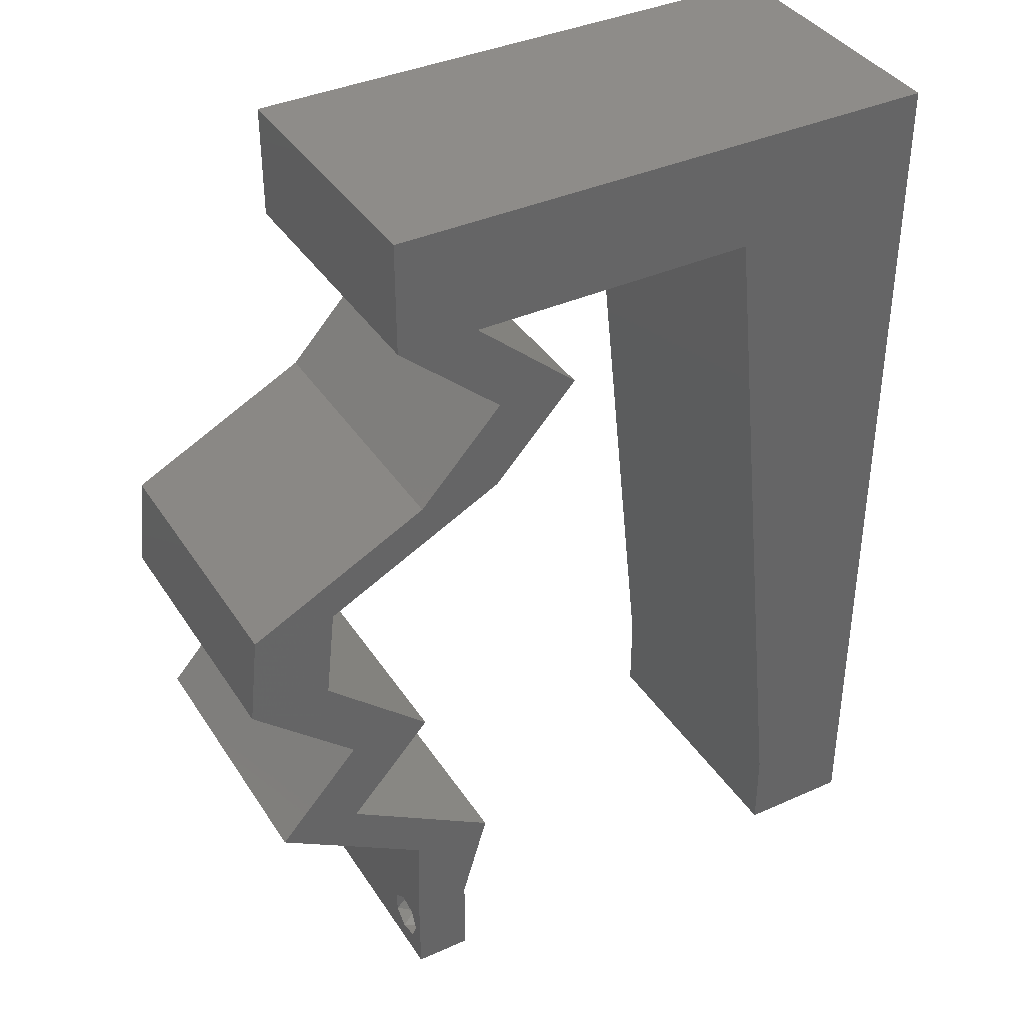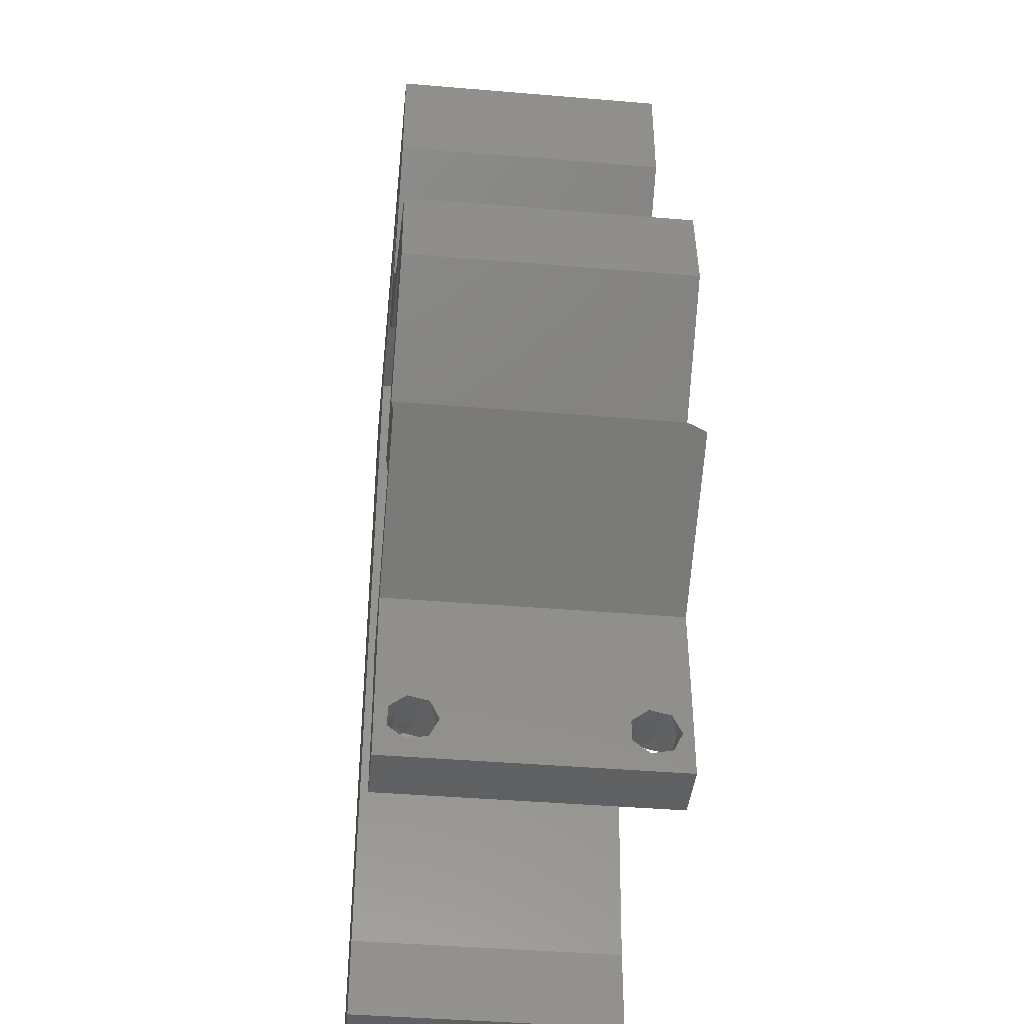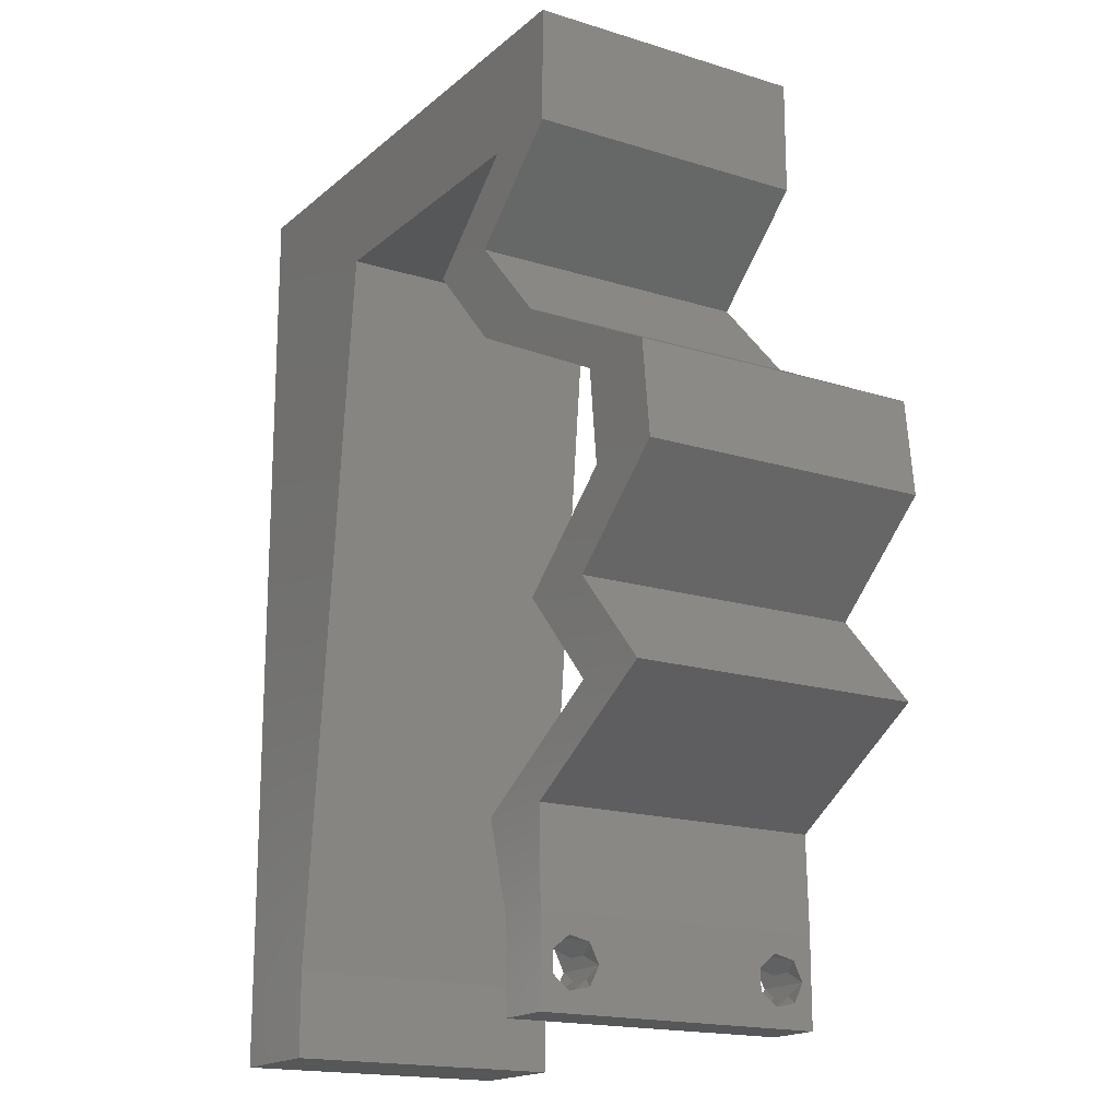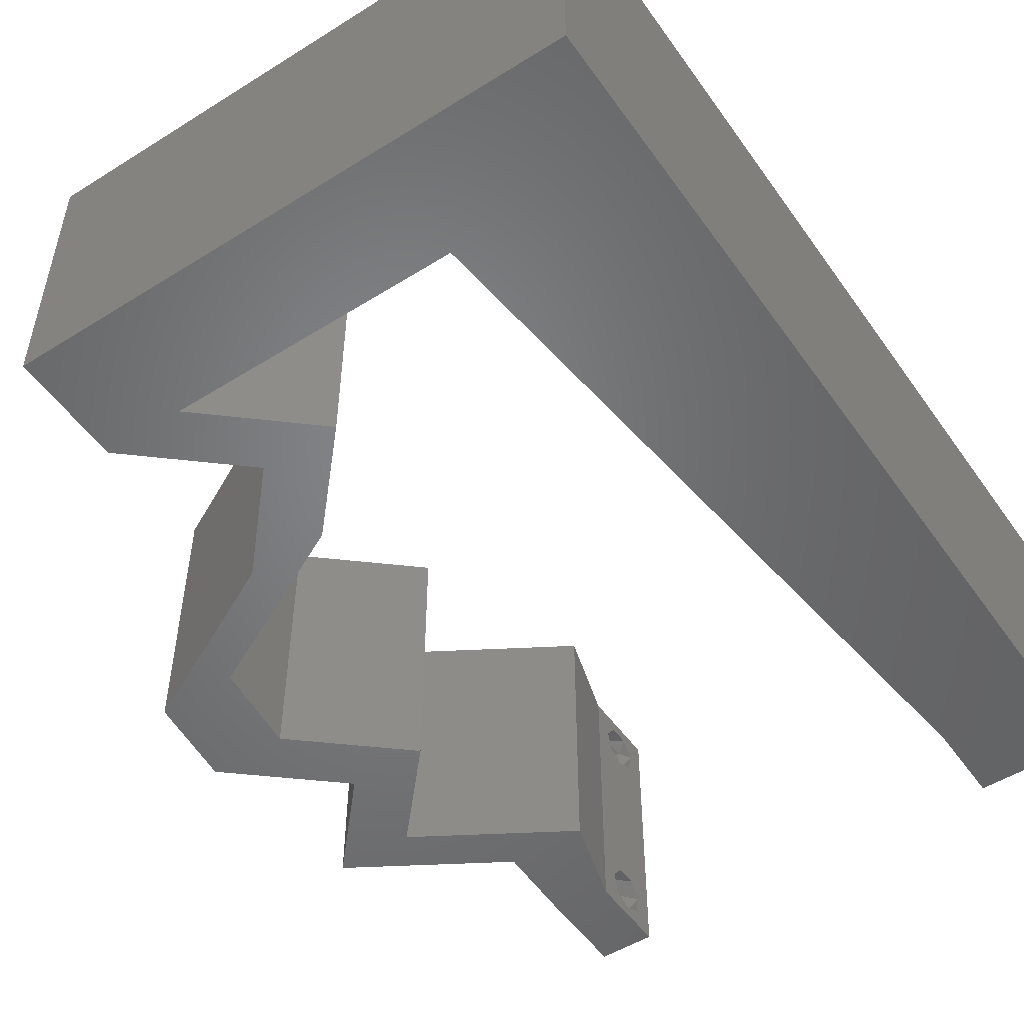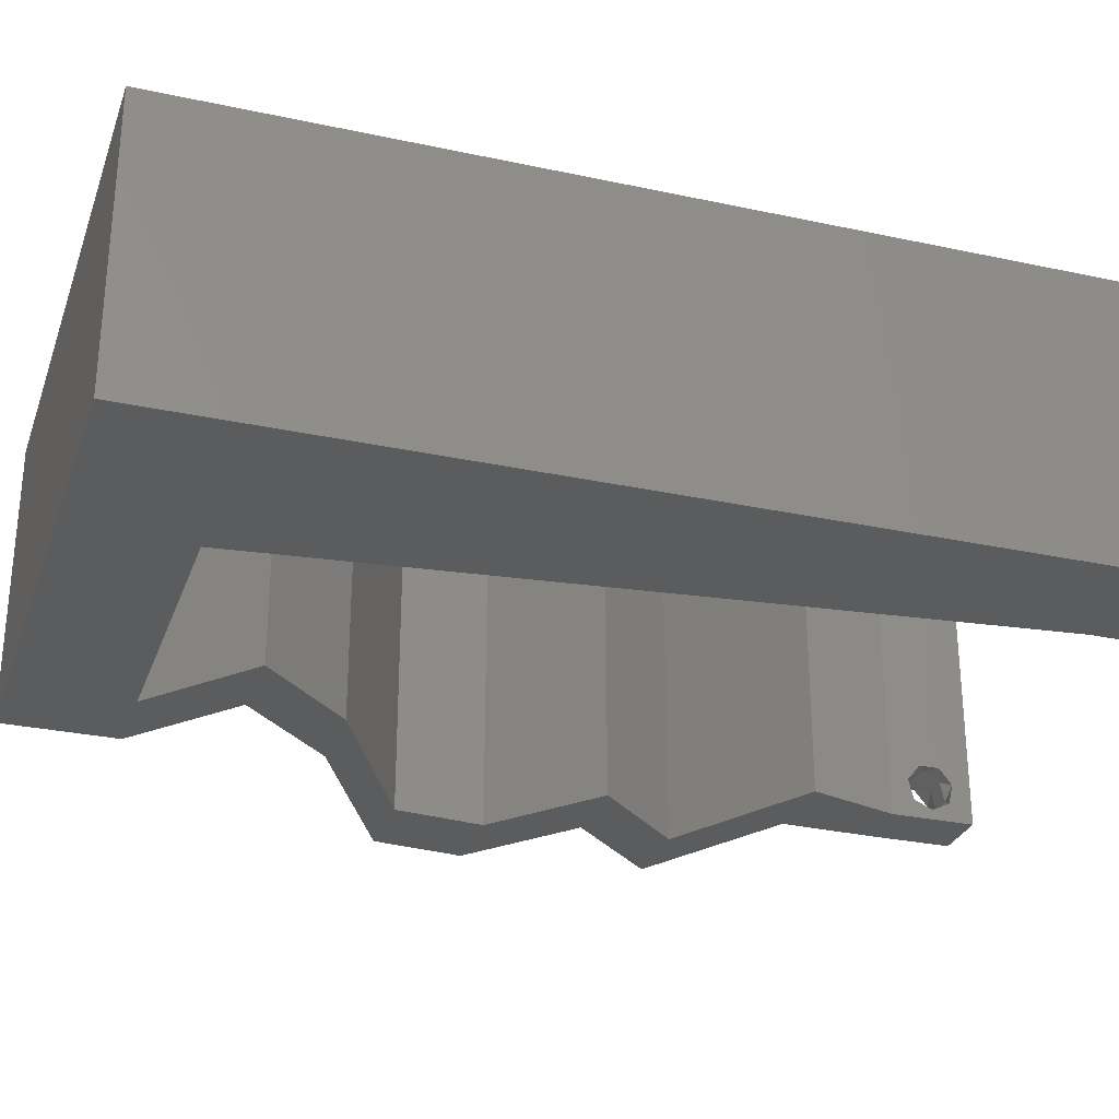
<metadata>
{"format":"stl","ext":"stl","renderer":"f3d","projection":"perspective","resolution":1024,"background":"white","views":[{"elev":38.3,"azim":150.5,"up":"+Y"},{"elev":-41.7,"azim":84.2,"up":"+Y"},{"elev":-17.3,"azim":58.1,"up":"+Y"},{"elev":-51.4,"azim":-145.8,"up":"+Z"},{"elev":-28.9,"azim":-107.8,"up":"+Z"}]}
</metadata>
<code>
# stl→obj: 247 verts, 498 faces
v 0.04 -0.003738 0.003932
v 0.04 0 0.01
v 0.04 -0.006 0.01
v 0.04 -0.003 0.0159
v 0.04 -0.004657 0.002778
v 0.04 -0.006 0
v 0.04 -0.004329 0.00134
v 0.04 -0.001671 0.00134
v 0.04 0 0
v 0.04 -0.001343 0.002778
v 0.04 -0.003 0.0007
v 0.04 -0.004657 0.01798
v 0.04 -0.003738 0.01913
v 0.04 -0.006 0.02
v 0.04 -0.001343 0.01798
v 0.04 0 0.02
v 0.04 -0.002262 0.01913
v 0.04 -0.001671 0.01654
v 0.04 -0.004329 0.01654
v 0.04 -0.002262 0.003932
v 0.036 0 0.01
v 0.036 -0.003738 0.003932
v 0.036 -0.006 0.01
v 0.036 -0.003 0.0159
v 0.036 -0.006 0
v 0.036 -0.004657 0.002778
v 0.036 -0.004329 0.00134
v 0.036 -0.001343 0.002778
v 0.036 0 0
v 0.036 -0.001671 0.00134
v 0.036 -0.003 0.0007
v 0.036 -0.004657 0.01798
v 0.036 -0.006 0.02
v 0.036 -0.003738 0.01913
v 0.036 0 0.02
v 0.036 -0.001343 0.01798
v 0.036 -0.002262 0.01913
v 0.036 -0.001671 0.01654
v 0.036 -0.004329 0.01654
v 0.036 -0.002262 0.003932
v 0.0452 0.009738 0.02
v 0.05057 0.01298 0.02
v 0.0448 0.01298 0.02
v 0.0102 0.02077 0.02
v 0 0.012 0.02
v 0.009101 0.01039 0.02
v 0 0.024 0.02
v 0.03983 0.006492 0.02
v 0.03407 0.006492 0.02
v 0.03781 0.003214 0.02
v 0 -0.006 0.02
v 0.008 -0.006 0.02
v 0.004 -0.003 0.02
v 0.008 0 0.02
v 0 0 0.02
v 0.0124 0.04155 0.02
v 0.0135 0.05194 0.02
v 0.006279 0.05298 0.02
v 0.004275 0.005597 0.02
v 0.04563 0.03246 0.02
v 0.04634 0.02597 0.02
v 0.04887 0.02921 0.02
v 0 0.048 0.02
v 0 0.036 0.02
v 0.0113 0.03116 0.02
v 0.02 0.06 0.02
v 0.02387 0.05194 0.02
v 0.01 0.06 0.02
v 0.03 0.06 0.02
v 0.03424 0.05194 0.02
v 0.03673 0.05597 0.02
v 0.04 0.06 0.02
v 0.04 0.05194 0.02
v 0.05139 0.03246 0.02
v 0.0521 0.02597 0.02
v 0 0.06 0.02
v 0.038 -0.003 0.02
v 0.04468 0.01948 0.02
v 0.03261 0.04544 0.02
v 0.03285 0.03895 0.02
v 0.03862 0.03895 0.02
v 0.02685 0.04544 0.02
v 0.03924 0.03571 0.02
v 0.045 0.03571 0.02
v 0.03892 0.01948 0.02
v 0.03944 0.009738 0.02
v 0 -0.006 0.01
v 0 -0.003 0.015
v 0 0 0.01
v 0 -0.006 0
v 0 -0.003 0.005
v 0 0 0
v 0.004 -0.006 0.015
v 0.008 -0.006 0.01
v 0.004 -0.006 0.005
v 0.008 -0.006 0
v 0 0.009 0.0114
v 0 0.06 0
v 0 0.051 0.0086
v 0 0.06 0.01
v 0 0.048 0
v 0 0.0415 0.009767
v 0 0.03 0.01
v 0 0.036 0
v 0 0.024 0
v 0 0.0185 0.01023
v 0 0.012 0
v 0 0.005337 0.005128
v 0 0.05466 0.01487
v 0.0452 0.009738 0
v 0.0448 0.01298 0
v 0.05057 0.01298 0
v 0.0102 0.02077 0
v 0.009101 0.01039 0
v 0.03983 0.006492 0
v 0.03781 0.003214 0
v 0.03407 0.006492 0
v 0.004 -0.003 0
v 0.008 0 0
v 0.0124 0.04155 0
v 0.006279 0.05298 0
v 0.0135 0.05194 0
v 0.004275 0.005597 0
v 0.04563 0.03246 0
v 0.04887 0.02921 0
v 0.04634 0.02597 0
v 0.0113 0.03116 0
v 0.02 0.06 0
v 0.02387 0.05194 0
v 0.01 0.06 0
v 0.03 0.06 0
v 0.03673 0.05597 0
v 0.03424 0.05194 0
v 0.04 0.06 0
v 0.04 0.05194 0
v 0.05139 0.03246 0
v 0.0521 0.02597 0
v 0.038 -0.003 0
v 0.04468 0.01948 0
v 0.03261 0.04544 0
v 0.03862 0.03895 0
v 0.03285 0.03895 0
v 0.02685 0.04544 0
v 0.03924 0.03571 0
v 0.045 0.03571 0
v 0.03892 0.01948 0
v 0.03944 0.009738 0
v 0.008 0 0.01
v 0.008 -0.003 0.015
v 0.008 -0.003 0.005
v 0.015 0.06 0.00866
v 0.025 0.06 0.01134
v 0.006575 0.06 0.01266
v 0.03343 0.06 0.007337
v 0.04 0.06 0.01
v 0.0342 0.06 0.01422
v 0.005798 0.06 0.00578
v 0.04 0.05597 0.015
v 0.04 0.05194 0.01
v 0.04 0.05597 0.005
v 0.03631 0.04869 0.015
v 0.03261 0.04544 0.01
v 0.03631 0.04869 0.005
v 0.03561 0.0422 0.015
v 0.03862 0.03895 0.01
v 0.03561 0.0422 0.005
v 0.04487 0.03577 0.007546
v 0.05139 0.03246 0.01
v 0.04252 0.03697 0.01461
v 0.04692 0.03473 0.01473
v 0.05175 0.02921 0.015
v 0.0521 0.02597 0.01
v 0.05175 0.02921 0.005
v 0.04839 0.02272 0.015
v 0.04468 0.01948 0.01
v 0.04839 0.02272 0.005
v 0.04762 0.01623 0.015
v 0.05057 0.01298 0.01
v 0.04762 0.01623 0.005
v 0.03983 0.006492 0.01
v 0.03992 0.003246 0.015
v 0.03992 0.003246 0.005
v 0.03504 0.003246 0.015
v 0.03407 0.006492 0.01
v 0.03504 0.003246 0.005
v 0.0448 0.01298 0.01
v 0.04186 0.01623 0.015
v 0.03892 0.01948 0.01
v 0.04186 0.01623 0.005
v 0.04263 0.02272 0.015
v 0.04634 0.02597 0.01
v 0.04263 0.02272 0.005
v 0.04598 0.02921 0.015
v 0.04563 0.03246 0.01
v 0.04598 0.02921 0.005
v 0.03911 0.03577 0.007546
v 0.03285 0.03895 0.01
v 0.04116 0.03473 0.01473
v 0.03676 0.03697 0.01461
v 0.02985 0.0422 0.015
v 0.02685 0.04544 0.01
v 0.02985 0.0422 0.005
v 0.03055 0.04869 0.015
v 0.03424 0.05194 0.01
v 0.03055 0.04869 0.005
v 0.0135 0.05194 0.01
v 0.02137 0.05194 0.01222
v 0.02691 0.05194 0.007183
v 0.0282 0.05194 0.01403
v 0.01869 0.05194 0.005
v 0.01194 0.03713 0.00953
v 0.01075 0.02597 0.009843
v 0.009569 0.0148 0.00953
v 0.01271 0.04448 0.01232
v 0.008791 0.00746 0.01232
v 0.008651 0.006148 0.005978
v 0.01285 0.04579 0.005978
v 0.0385 -0.002262 0.01607
v 0.0375 -0.003738 0.01607
v 0.03712 -0.002262 0.01607
v 0.03888 -0.003738 0.01607
v 0.03873 -0.001671 0.01866
v 0.03727 -0.001343 0.01722
v 0.03875 -0.001343 0.01722
v 0.03727 -0.003 0.0193
v 0.03875 -0.003 0.0193
v 0.03725 -0.001671 0.01866
v 0.03802 -0.004336 0.01865
v 0.03915 -0.004329 0.01866
v 0.03873 -0.004657 0.01722
v 0.03725 -0.004657 0.01722
v 0.03686 -0.004326 0.01866
v 0.03727 -0.002262 0.0008684
v 0.03873 -0.003738 0.0008684
v 0.03726 -0.003758 0.0008785
v 0.03874 -0.002242 0.0008785
v 0.03873 -0.004329 0.00346
v 0.03727 -0.003 0.0041
v 0.03875 -0.003 0.0041
v 0.03727 -0.004657 0.002022
v 0.03875 -0.004657 0.002022
v 0.03725 -0.004329 0.00346
v 0.03873 -0.001343 0.002022
v 0.03725 -0.001343 0.002022
v 0.03798 -0.001664 0.003451
v 0.03913 -0.001674 0.003464
v 0.03684 -0.001671 0.00346
f 1 2 3
f 2 4 3
f 5 6 7
f 8 9 10
f 11 9 8
f 7 6 11
f 12 13 14
f 15 16 17
f 13 16 14
f 17 16 13
f 6 9 11
f 10 9 2
f 16 18 2
f 15 18 16
f 3 19 14
f 19 12 14
f 3 6 5
f 2 18 4
f 4 19 3
f 20 2 1
f 10 2 20
f 1 3 5
f 21 22 23
f 23 24 21
f 25 26 27
f 28 29 30
f 30 29 31
f 31 25 27
f 32 33 34
f 35 36 37
f 35 34 33
f 37 34 35
f 35 38 36
f 29 25 31
f 33 39 23
f 32 39 33
f 21 38 35
f 23 26 25
f 21 29 28
f 23 39 24
f 24 38 21
f 22 26 23
f 40 22 21
f 40 21 28
f 41 42 43
f 44 45 46
f 47 45 44
f 48 49 50
f 51 52 53
f 54 55 53
f 56 57 58
f 54 46 59
f 60 61 62
f 63 64 56
f 63 56 58
f 64 47 65
f 56 64 65
f 65 47 44
f 55 54 59
f 66 57 67
f 57 66 68
f 69 70 71
f 72 69 71
f 69 66 67
f 73 72 71
f 74 60 62
f 75 74 62
f 35 16 50
f 76 63 58
f 33 14 77
f 16 35 77
f 46 45 59
f 68 76 58
f 52 54 53
f 55 51 53
f 61 75 62
f 57 68 58
f 70 73 71
f 45 55 59
f 42 78 43
f 16 48 50
f 14 16 77
f 35 33 77
f 49 35 50
f 73 70 79
f 79 80 81
f 82 80 79
f 70 82 79
f 81 80 83
f 84 81 83
f 84 60 74
f 61 78 75
f 43 78 85
f 78 61 85
f 48 86 49
f 41 86 48
f 86 41 43
f 60 84 83
f 70 69 67
f 87 88 89
f 55 88 51
f 90 91 92
f 89 91 87
f 51 88 87
f 89 88 55
f 87 91 90
f 92 91 89
f 52 93 94
f 87 93 51
f 90 95 87
f 94 95 96
f 51 93 52
f 94 93 87
f 96 95 90
f 87 95 94
f 55 97 89
f 98 99 100
f 101 99 98
f 45 97 55
f 102 103 64
f 104 103 102
f 104 102 101
f 64 103 47
f 105 103 104
f 106 103 105
f 47 106 45
f 63 102 64
f 107 106 105
f 47 103 106
f 92 108 107
f 76 109 63
f 63 99 102
f 107 97 106
f 107 108 97
f 63 109 99
f 106 97 45
f 102 99 101
f 100 109 76
f 89 108 92
f 97 108 89
f 99 109 100
f 110 111 112
f 113 114 107
f 107 105 113
f 115 116 117
f 90 118 96
f 119 118 92
f 120 121 122
f 119 123 114
f 124 125 126
f 120 104 101
f 101 121 120
f 127 105 104
f 127 104 120
f 113 105 127
f 92 123 119
f 128 129 122
f 122 130 128
f 131 132 133
f 134 132 131
f 131 129 128
f 135 132 134
f 136 125 124
f 137 125 136
f 29 116 9
f 98 121 101
f 25 138 6
f 9 138 29
f 114 123 107
f 130 121 98
f 92 118 90
f 96 118 119
f 126 125 137
f 122 121 130
f 133 132 135
f 107 123 92
f 112 111 139
f 9 116 115
f 6 138 9
f 29 138 25
f 117 116 29
f 133 135 140
f 140 141 142
f 143 140 142
f 133 140 143
f 142 141 144
f 144 141 145
f 145 136 124
f 137 139 126
f 111 146 139
f 139 146 126
f 117 147 115
f 115 147 110
f 110 147 111
f 144 145 124
f 133 129 131
f 148 149 94
f 52 149 54
f 119 150 96
f 94 150 148
f 54 149 148
f 94 149 52
f 96 150 94
f 148 150 119
f 66 151 68
f 128 152 131
f 66 152 151
f 151 152 128
f 151 153 68
f 152 154 131
f 69 152 66
f 130 151 128
f 131 154 134
f 134 154 155
f 76 153 100
f 68 153 76
f 69 156 152
f 130 157 151
f 152 156 154
f 151 157 153
f 72 156 69
f 155 156 72
f 98 157 130
f 100 157 98
f 154 156 155
f 153 157 100
f 72 158 155
f 159 158 73
f 155 160 134
f 135 160 159
f 73 158 72
f 155 158 159
f 134 160 135
f 159 160 155
f 73 161 159
f 162 161 79
f 159 163 135
f 140 163 162
f 79 161 73
f 135 163 140
f 159 161 162
f 162 163 159
f 79 164 162
f 165 164 81
f 162 166 140
f 141 166 165
f 81 164 79
f 162 164 165
f 140 166 141
f 165 166 162
f 145 167 136
f 141 167 145
f 165 167 141
f 136 167 168
f 81 169 165
f 168 170 74
f 84 169 81
f 74 170 84
f 167 169 170
f 170 169 84
f 165 169 167
f 168 167 170
f 75 171 74
f 168 171 172
f 172 173 168
f 136 173 137
f 74 171 168
f 172 171 75
f 168 173 136
f 137 173 172
f 75 174 172
f 175 174 78
f 172 176 137
f 139 176 175
f 78 174 75
f 137 176 139
f 172 174 175
f 175 176 172
f 78 177 175
f 178 177 42
f 175 179 139
f 112 179 178
f 42 177 78
f 175 177 178
f 139 179 112
f 178 179 175
f 41 180 178
f 178 180 110
f 178 42 41
f 48 180 41
f 110 112 178
f 110 180 115
f 180 181 2
f 16 181 48
f 2 182 180
f 115 182 9
f 48 181 180
f 2 181 16
f 180 182 115
f 9 182 2
f 3 14 33
f 33 23 3
f 25 6 3
f 3 23 25
f 49 183 35
f 21 183 184
f 29 185 117
f 184 185 21
f 35 183 21
f 184 183 49
f 21 185 29
f 117 185 184
f 86 186 184
f 184 186 147
f 184 49 86
f 43 186 86
f 147 117 184
f 147 186 111
f 43 187 186
f 188 187 85
f 146 189 188
f 186 189 111
f 186 187 188
f 85 187 43
f 111 189 146
f 188 189 186
f 85 190 188
f 191 190 61
f 188 192 146
f 126 192 191
f 61 190 85
f 146 192 126
f 188 190 191
f 191 192 188
f 60 193 61
f 191 193 194
f 194 195 191
f 126 195 124
f 61 193 191
f 194 193 60
f 191 195 126
f 124 195 194
f 124 196 144
f 144 196 142
f 142 196 197
f 194 196 124
f 60 198 194
f 197 199 80
f 83 198 60
f 80 199 83
f 198 199 196
f 83 199 198
f 198 196 194
f 196 199 197
f 80 200 197
f 201 200 82
f 197 202 142
f 143 202 201
f 197 200 201
f 82 200 80
f 142 202 143
f 201 202 197
f 82 203 201
f 204 203 70
f 201 205 143
f 133 205 204
f 201 203 204
f 143 205 133
f 70 203 82
f 204 205 201
f 206 207 57
f 57 207 67
f 133 208 129
f 204 208 133
f 67 209 70
f 129 210 122
f 70 209 204
f 122 210 206
f 208 210 129
f 207 210 208
f 67 207 209
f 206 210 207
f 207 208 209
f 209 208 204
f 65 211 56
f 127 212 113
f 46 213 44
f 65 212 211
f 211 212 127
f 113 212 213
f 213 212 44
f 211 214 56
f 46 215 213
f 113 213 114
f 44 212 65
f 120 211 127
f 148 215 54
f 57 214 206
f 54 215 46
f 56 214 57
f 213 216 114
f 120 217 211
f 215 216 213
f 211 217 214
f 114 216 119
f 122 217 120
f 206 217 122
f 119 216 148
f 148 216 215
f 214 217 206
f 24 4 218
f 4 24 219
f 24 218 220
f 4 219 221
f 222 223 224
f 225 222 226
f 223 222 227
f 222 225 227
f 228 225 226
f 228 226 229
f 230 219 231
f 223 218 224
f 225 228 232
f 219 230 221
f 218 223 220
f 230 231 228
f 15 17 222
f 34 37 225
f 12 19 230
f 36 38 223
f 15 222 224
f 222 17 226
f 225 37 227
f 36 223 227
f 39 32 231
f 18 15 224
f 17 13 226
f 37 36 227
f 218 18 224
f 219 39 231
f 230 228 229
f 228 231 232
f 12 230 229
f 34 225 232
f 231 32 232
f 223 38 220
f 230 19 221
f 226 13 229
f 4 18 218
f 24 39 219
f 38 24 220
f 19 4 221
f 32 34 232
f 13 12 229
f 31 11 233
f 11 31 234
f 234 31 235
f 233 11 236
f 237 238 239
f 240 237 241
f 237 240 242
f 238 237 242
f 233 243 244
f 234 240 241
f 238 245 239
f 243 233 236
f 240 234 235
f 239 245 246
f 245 238 247
f 244 243 245
f 1 5 237
f 8 10 243
f 22 40 238
f 27 26 240
f 1 237 239
f 237 5 241
f 22 238 242
f 240 26 242
f 28 30 244
f 20 1 239
f 5 7 241
f 26 22 242
f 30 31 233
f 7 11 234
f 30 233 244
f 7 234 241
f 244 245 247
f 245 243 246
f 27 240 235
f 8 243 236
f 243 10 246
f 238 40 247
f 28 244 247
f 20 239 246
f 10 20 246
f 40 28 247
f 11 8 236
f 31 27 235

</code>
